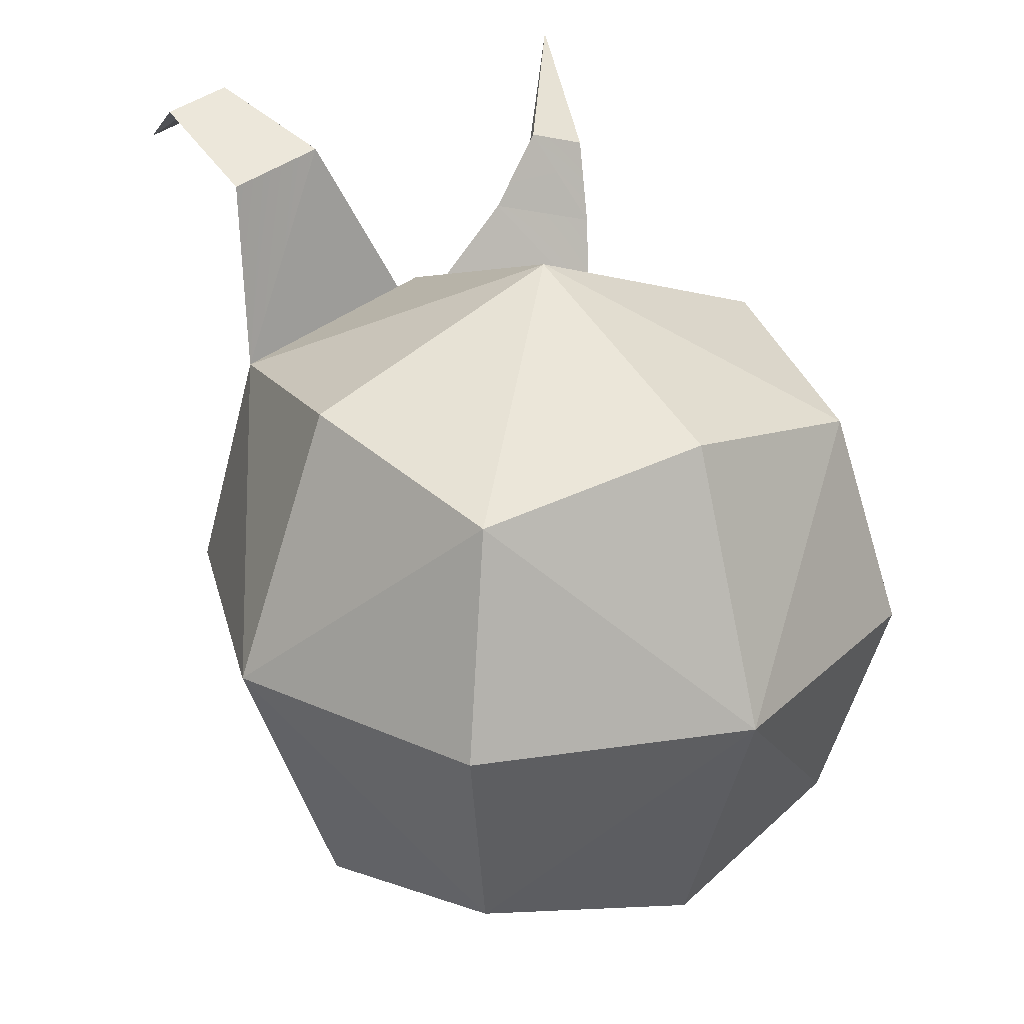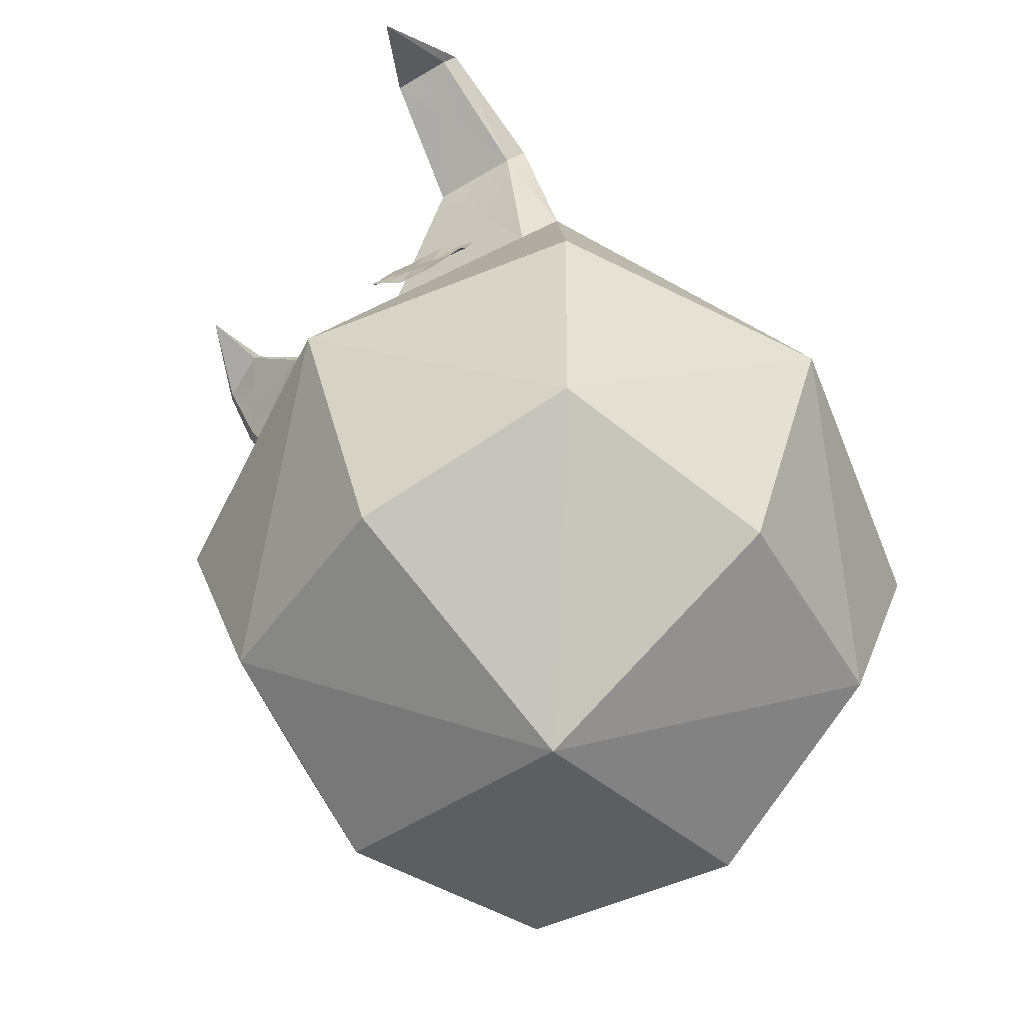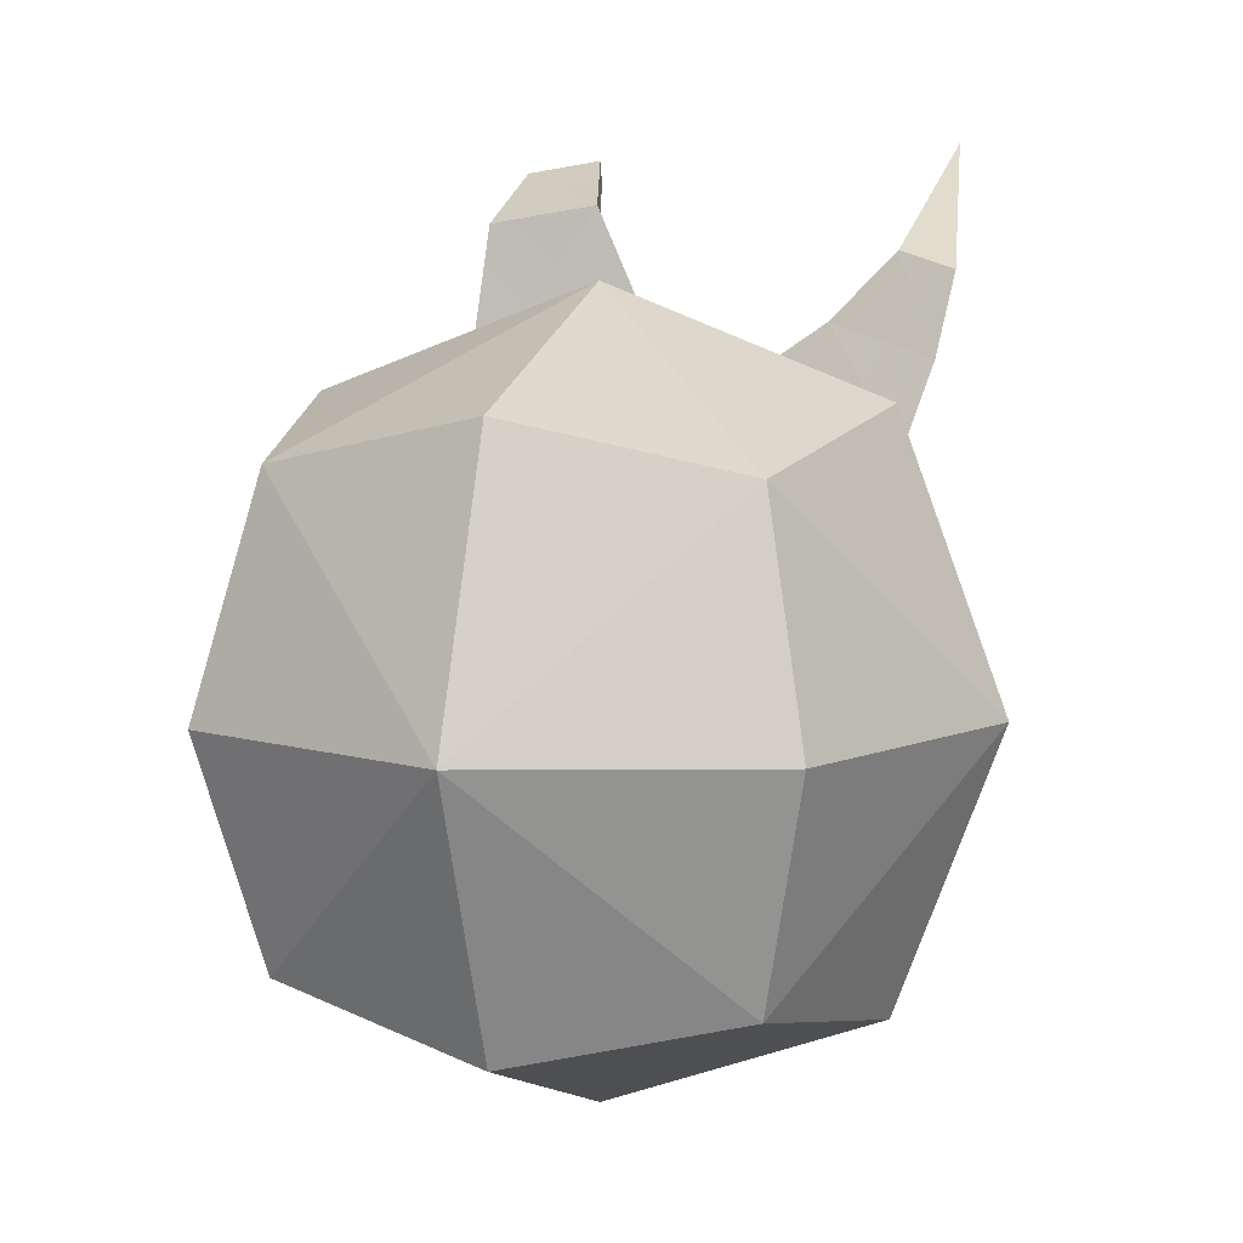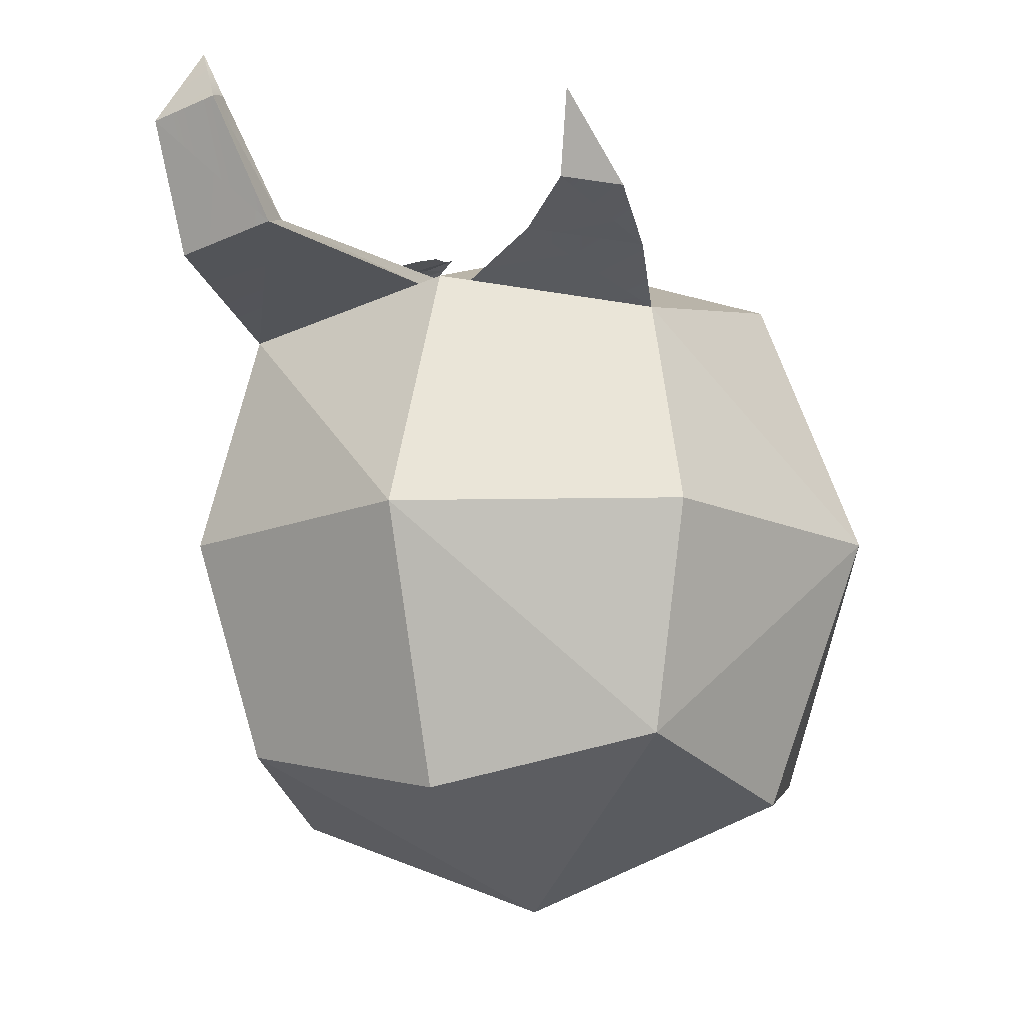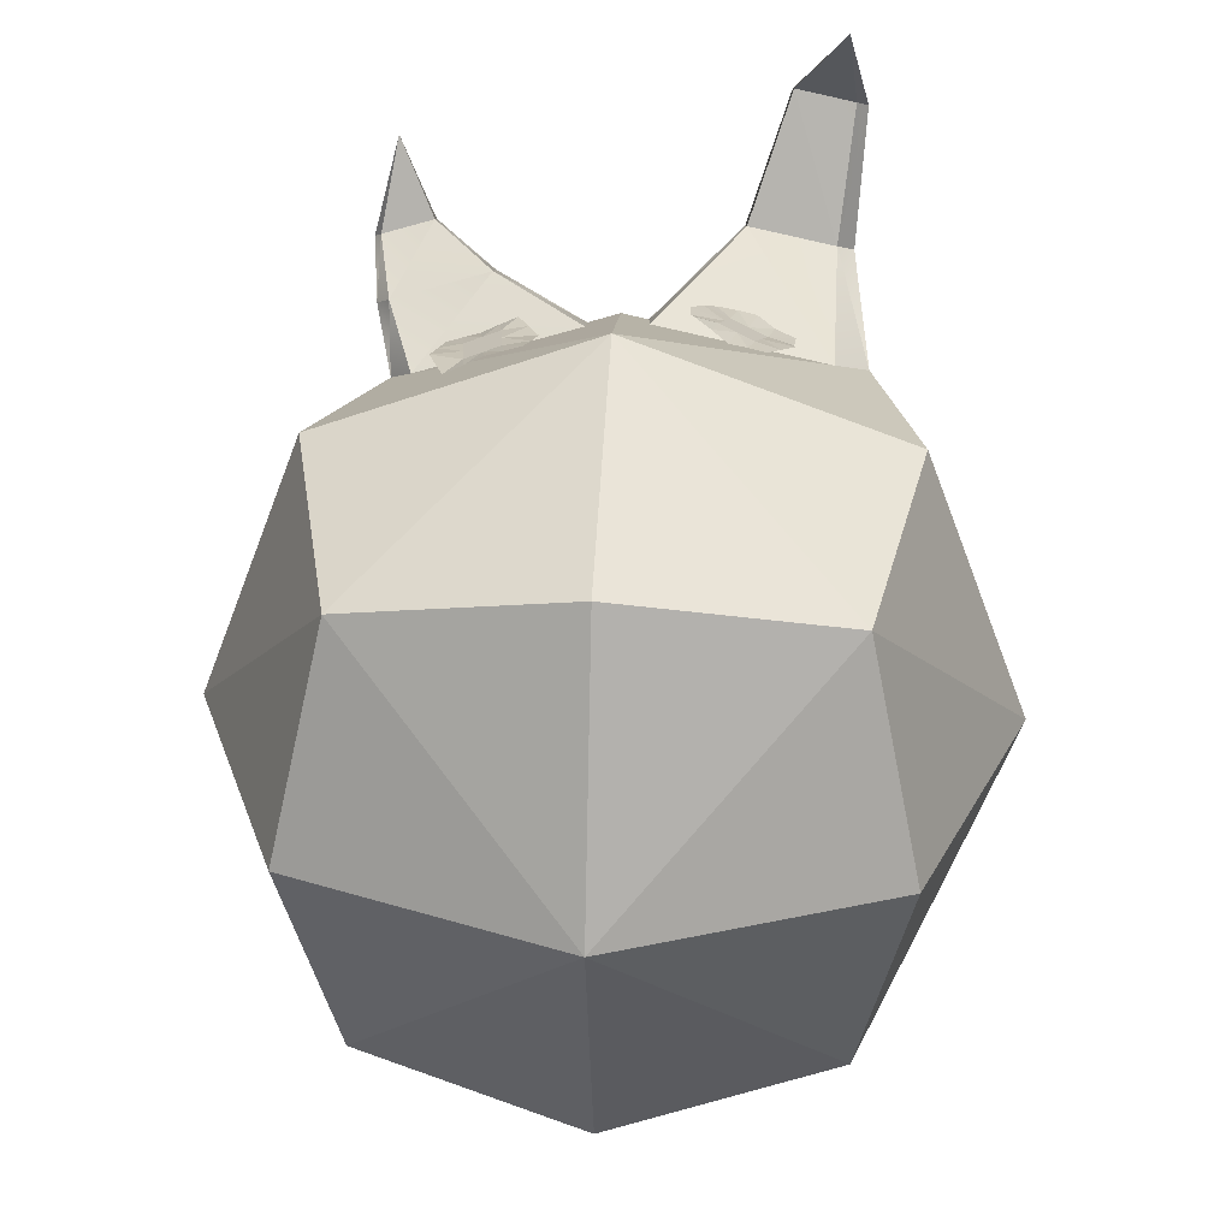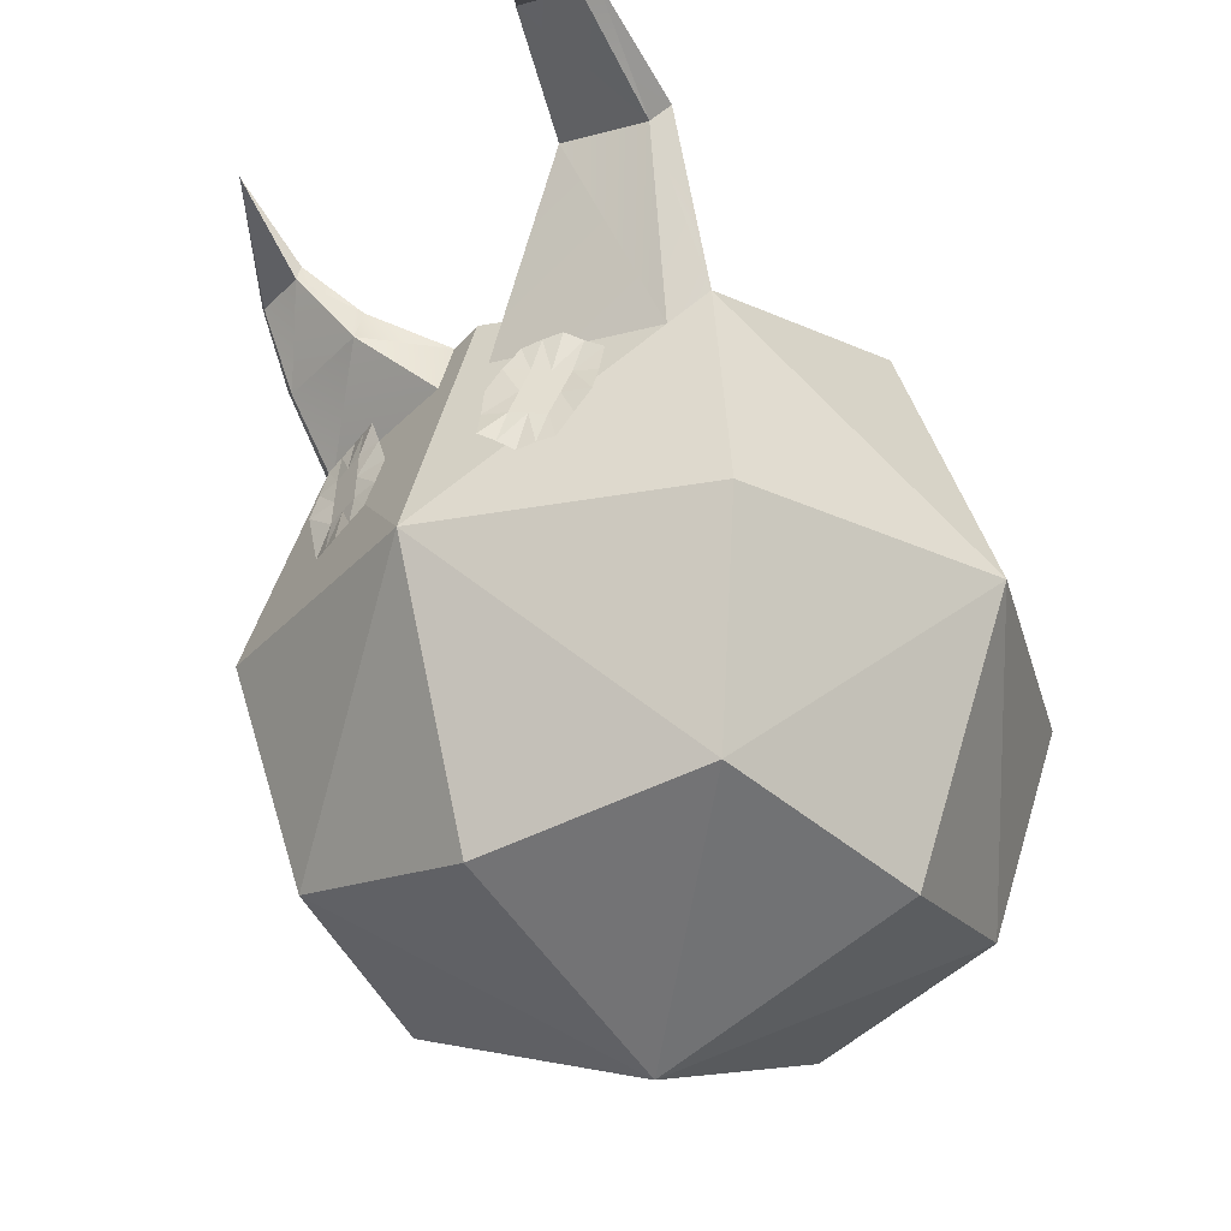
<metadata>
{"format":"obj","ext":"obj","renderer":"f3d","projection":"perspective","resolution":1024,"background":"white","views":[{"elev":26.5,"azim":146.0,"up":"+Y"},{"elev":-64.0,"azim":42.6,"up":"+Y"},{"elev":7.7,"azim":-160.4,"up":"+Y"},{"elev":-13.8,"azim":-157.0,"up":"+Z"},{"elev":30.9,"azim":3.3,"up":"+Z"},{"elev":-30.1,"azim":35.6,"up":"+Y"}]}
</metadata>
<code>
o shadow
v 0.3908 1.055 -0.3908
v 0.3908 0.2736 -0.3908
v 0.3975 1.074 0.4044
v 0.3908 0.2736 0.3908
v -0.3908 1.055 -0.3908
v -0.3908 0.2736 -0.3908
v -0.3844 1.033 0.3896
v -0.3908 0.2736 0.3908
v -0.4765 0.1879 0
v 0 0.1879 -0.4765
v 0.4765 0.6644 -0.4765
v -0.4765 0.6644 0.4765
v 0.4765 0.6644 0.4765
v -0.4765 0.6644 -0.4765
v -0.0131 1.144 0.4642
v 0.4765 1.141 0
v 0 0.1879 0.4765
v -0.4765 1.141 0
v 0 1.141 -0.4765
v 0.4765 0.1879 0
v 0 1.321 0
v 0 0.6644 0.6562
v -0.6562 0.6644 0
v 0 0.008203 0
v 0.6562 0.6644 0
v 0 0.6644 -0.6562
v 0.2618 1.478 0.7332
v 0.2594 1.516 0.7183
v 0.1853 1.437 0.4987
v 0.1887 1.382 0.5203
v 0.3433 1.374 0.4905
v -0.4231 1.54 0.6096
v -0.4432 1.332 0.5091
v -0.4307 1.32 0.5177
v -0.3403 1.362 0.5298
v -0.3393 1.329 0.5429
v -0.267 0.762 0.5327
v -0.1448 0.8001 0.5661
v -0.1682 0.9832 0.5289
v -0.281 0.9483 0.498
v -0.1284 0.8933 0.5401
v -0.297 0.8538 0.5214
v -0.1999 0.7592 0.5674
v -0.2298 0.9847 0.4978
v -0.2153 0.8734 0.5314
v -0.1476 0.9383 0.5343
v -0.2891 0.901 0.5097
v -0.2199 0.9196 0.5224
v -0.1359 0.8468 0.5529
v -0.2821 0.8079 0.527
v -0.2106 0.8272 0.5404
v -0.172 0.7785 0.5677
v -0.1987 0.9828 0.5143
v -0.1859 0.8825 0.5395
v -0.1911 0.9285 0.5303
v -0.1806 0.8366 0.5486
v -0.2551 0.9653 0.4988
v -0.2446 0.8643 0.5234
v -0.2331 0.7594 0.551
v -0.2487 0.9106 0.5145
v -0.2405 0.8179 0.5322
v 0.2754 0.9569 0.5153
v 0.1491 0.9791 0.5573
v 0.1178 0.8023 0.6218
v 0.2301 0.7804 0.5747
v 0.1088 0.8967 0.5937
v 0.274 0.865 0.5445
v 0.2129 0.9962 0.5358
v 0.1714 0.7663 0.5947
v 0.1919 0.8794 0.565
v 0.1106 0.8484 0.6031
v 0.2521 0.8227 0.5596
v 0.183 0.8354 0.5816
v 0.1289 0.9388 0.5774
v 0.2724 0.9103 0.5253
v 0.2009 0.9234 0.5484
v 0.1812 0.9892 0.5468
v 0.1448 0.7858 0.6085
v 0.1627 0.885 0.5773
v 0.1543 0.8409 0.5937
v 0.1711 0.9291 0.5609
v 0.2009 0.7749 0.5849
v 0.2212 0.8737 0.5527
v 0.242 0.9775 0.5212
v 0.2116 0.8298 0.5696
v 0.2307 0.9176 0.5358
v -0.346 0.9965 0.4162
v 0.3391 1.014 0.4414
v -0.01005 1.032 0.5088
v -0.0675 1.127 0.4533
v -0.06465 1.026 0.4938
v 0.04013 1.03 0.4991
v 0.03353 1.136 0.4574
v 0.3735 1.405 0.4713
v -0.2271 1.18 0.5174
v -0.2289 1.242 0.4925
v -0.4 1.162 0.4697
v -0.4236 1.184 0.4534
v 0.3688 1.472 0.7125
v 0.3897 1.494 0.6993
v 0.351 1.396 0.8611
f 1 21 16
f 5 21 19
f 21 90 15
f 21 3 16
f 4 22 17
f 88 13 3
f 87 12 22
f 22 8 17
f 8 23 9
f 7 23 12
f 23 5 14
f 23 6 9
f 6 24 9
f 2 24 10
f 24 4 17
f 24 8 9
f 2 25 20
f 1 25 11
f 25 3 13
f 25 4 20
f 6 26 10
f 5 26 14
f 26 1 11
f 26 2 10
f 1 19 21
f 5 18 21
f 21 18 7
f 21 93 3
f 4 13 22
f 88 30 92
f 22 91 87
f 22 12 8
f 8 12 23
f 7 18 23
f 23 18 5
f 23 14 6
f 6 10 24
f 2 20 24
f 24 20 4
f 24 17 8
f 2 11 25
f 1 16 25
f 25 16 3
f 25 13 4
f 6 14 26
f 5 19 26
f 26 19 1
f 26 11 2
f 99 100 101
f 28 27 101
f 30 28 29
f 33 34 32
f 34 36 32
f 98 34 33
f 60 40 47
f 61 42 50
f 56 45 51
f 53 48 55
f 54 48 45
f 58 47 42
f 52 51 43
f 61 37 59
f 38 56 52
f 46 54 41
f 39 55 46
f 49 54 56
f 51 59 43
f 45 60 58
f 51 58 61
f 48 57 60
f 85 65 72
f 86 67 75
f 81 70 76
f 78 73 80
f 79 73 70
f 83 72 67
f 77 76 68
f 86 62 84
f 63 81 77
f 71 79 66
f 64 80 71
f 74 79 81
f 76 84 68
f 70 85 83
f 76 83 86
f 73 82 85
f 92 22 88
f 87 95 97
f 90 89 15
f 93 89 92
f 100 28 101
f 3 31 88
f 29 100 94
f 31 27 30
f 31 100 99
f 27 99 101
f 93 30 29
f 3 29 94
f 98 35 96
f 96 36 95
f 35 33 32
f 97 36 34
f 7 97 98
f 7 96 90
f 36 35 32
f 90 95 91
f 21 7 90
f 88 22 13
f 87 7 12
f 21 15 93
f 88 31 30
f 22 89 91
f 30 27 28
f 98 97 34
f 60 57 40
f 61 58 42
f 56 54 45
f 53 44 48
f 54 55 48
f 58 60 47
f 52 56 51
f 61 50 37
f 38 49 56
f 46 55 54
f 39 53 55
f 49 41 54
f 51 61 59
f 45 48 60
f 51 45 58
f 48 44 57
f 85 82 65
f 86 83 67
f 81 79 70
f 78 69 73
f 79 80 73
f 83 85 72
f 77 81 76
f 86 75 62
f 63 74 81
f 71 80 79
f 64 78 80
f 74 66 79
f 76 86 84
f 70 73 85
f 76 70 83
f 73 69 82
f 92 89 22
f 87 91 95
f 90 91 89
f 93 15 89
f 3 94 31
f 29 28 100
f 31 99 27
f 31 94 100
f 93 92 30
f 3 93 29
f 98 33 35
f 96 35 36
f 97 95 36
f 7 87 97
f 7 98 96
f 90 96 95

</code>
